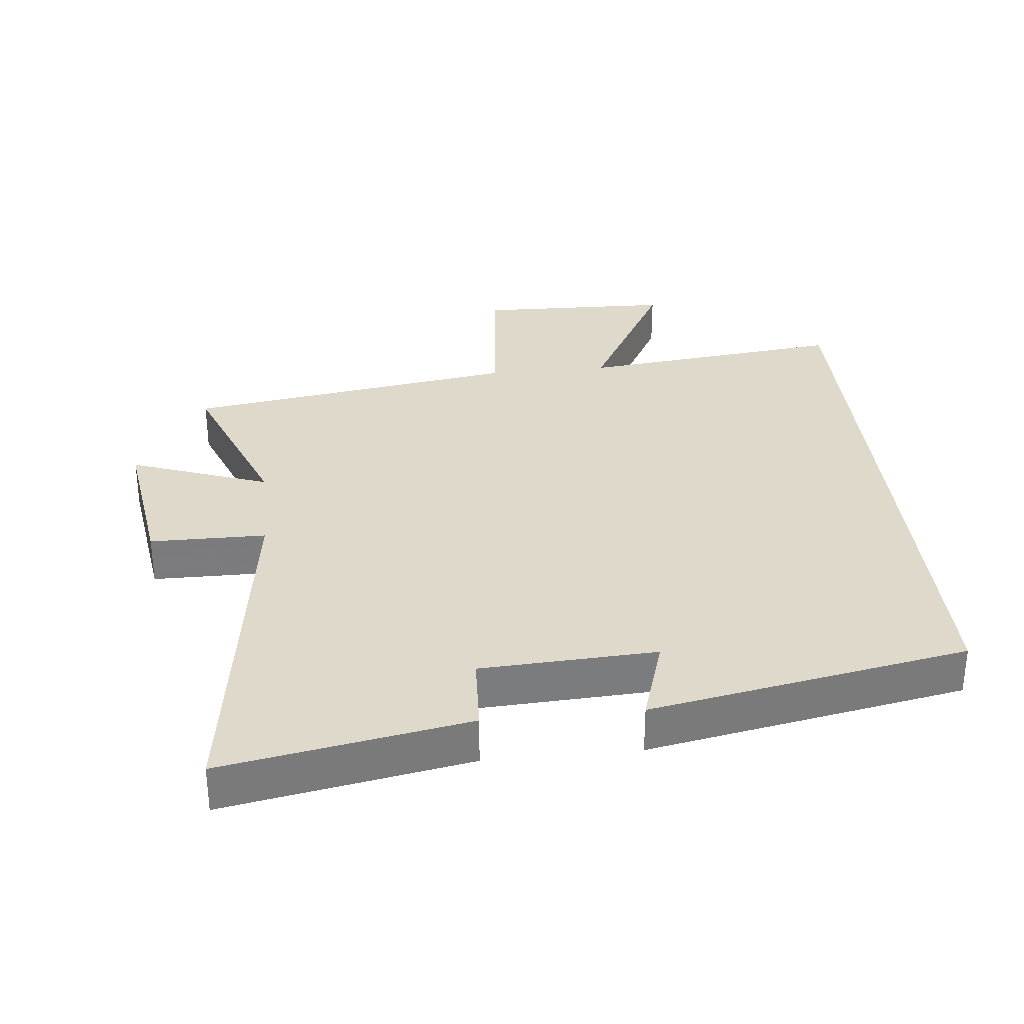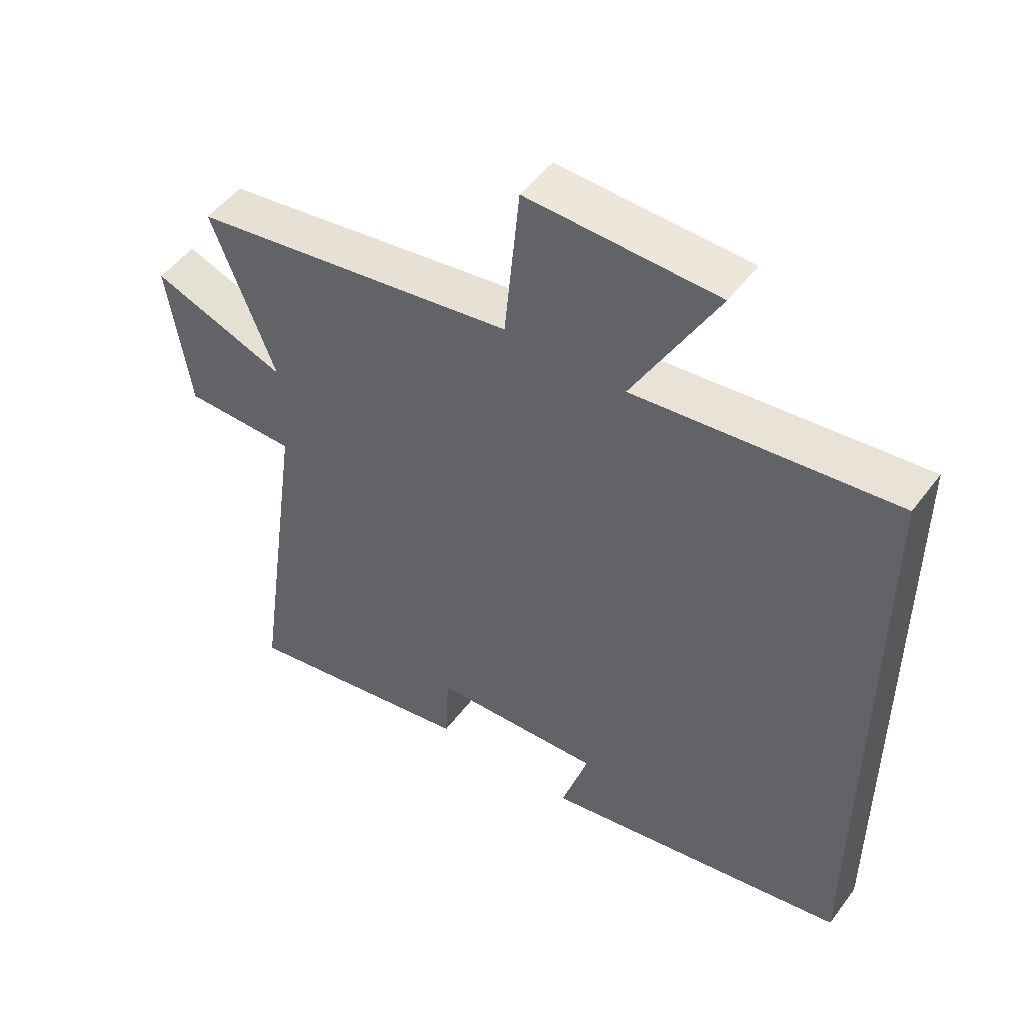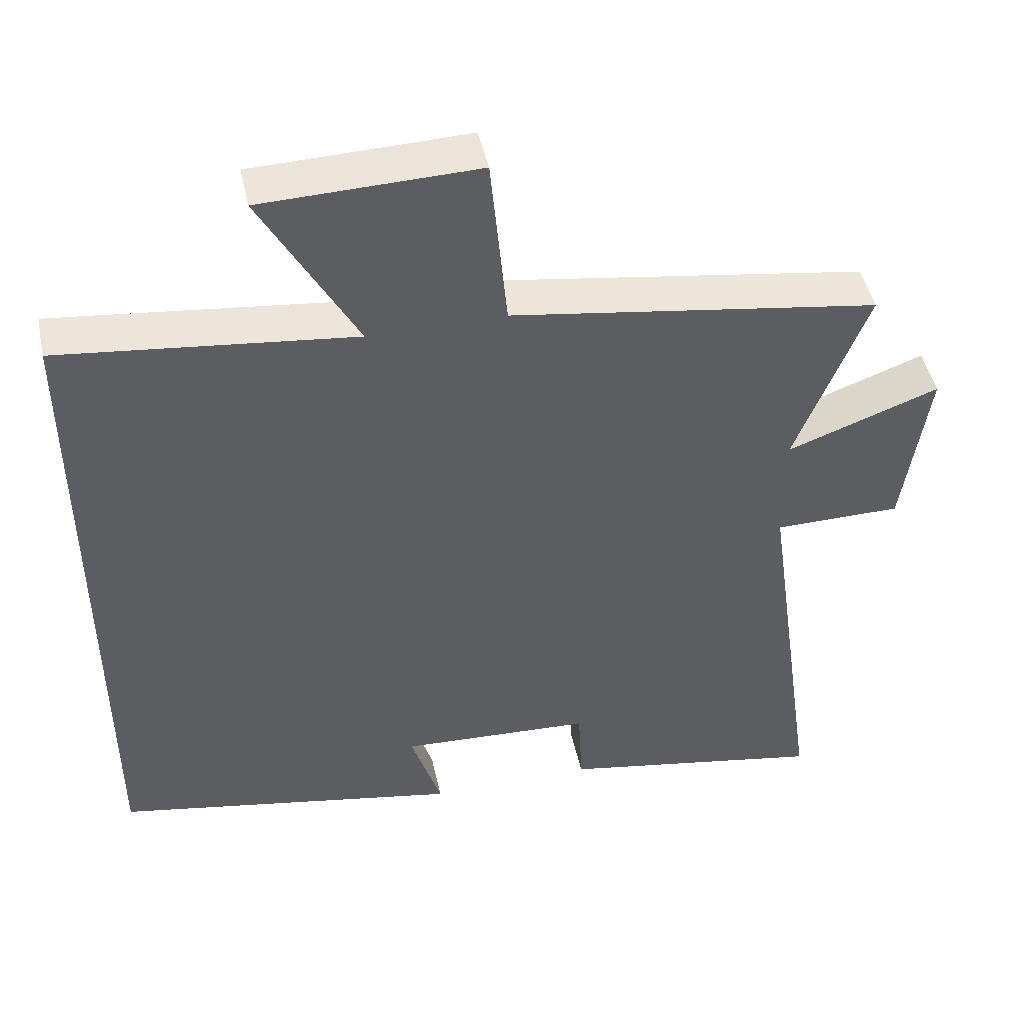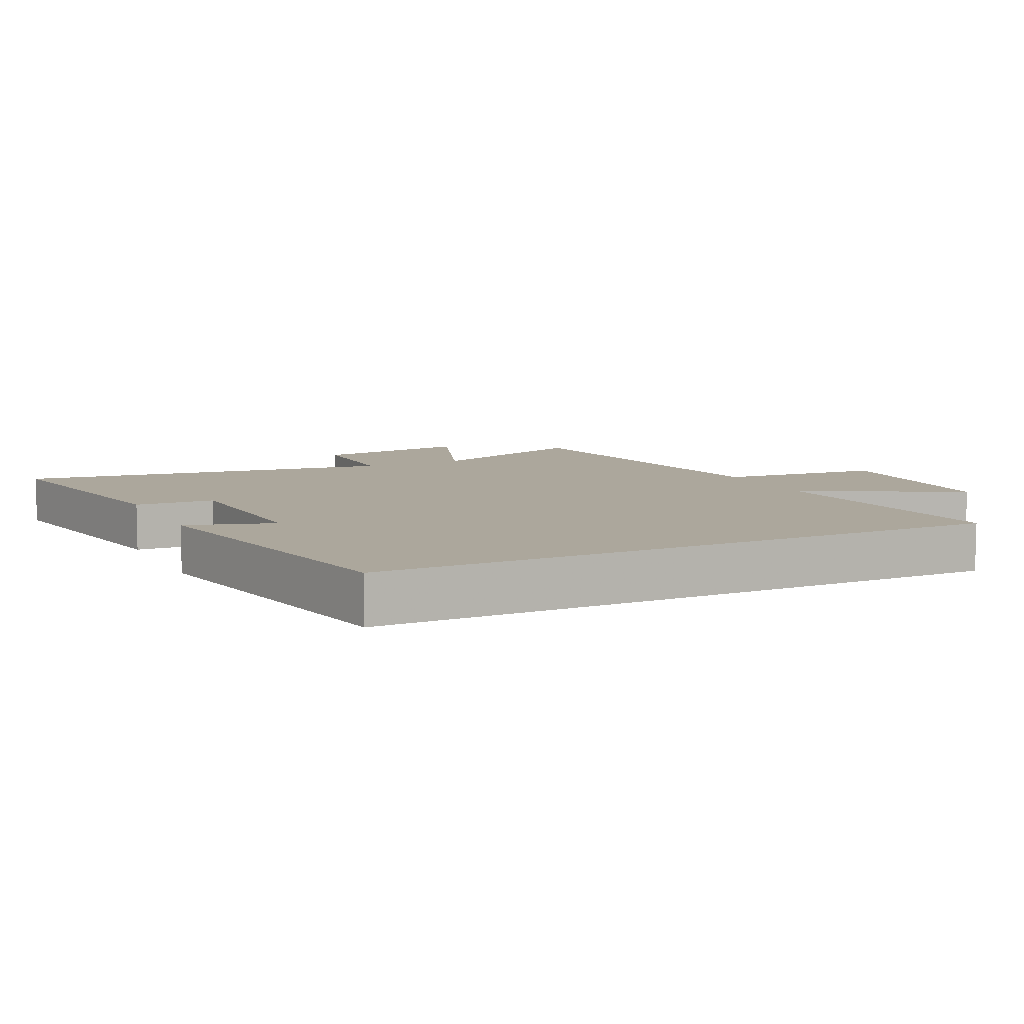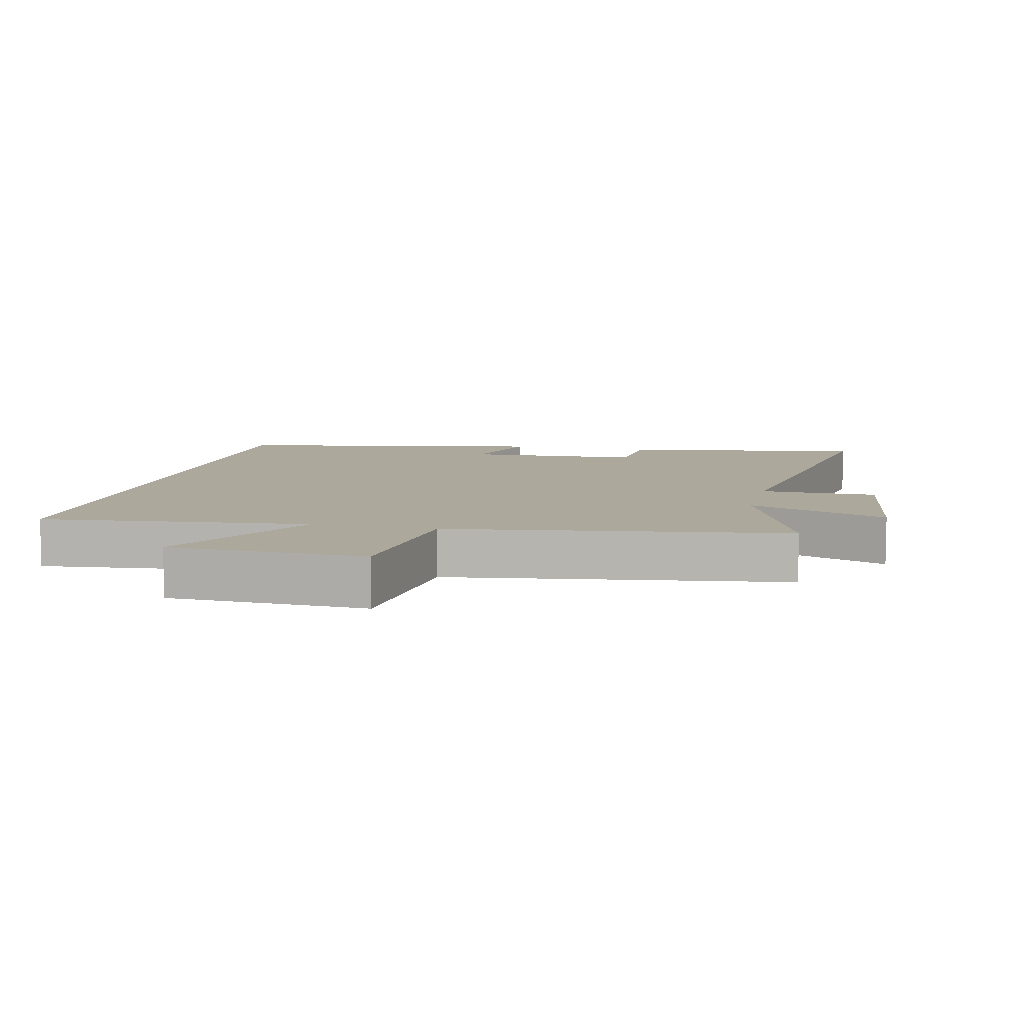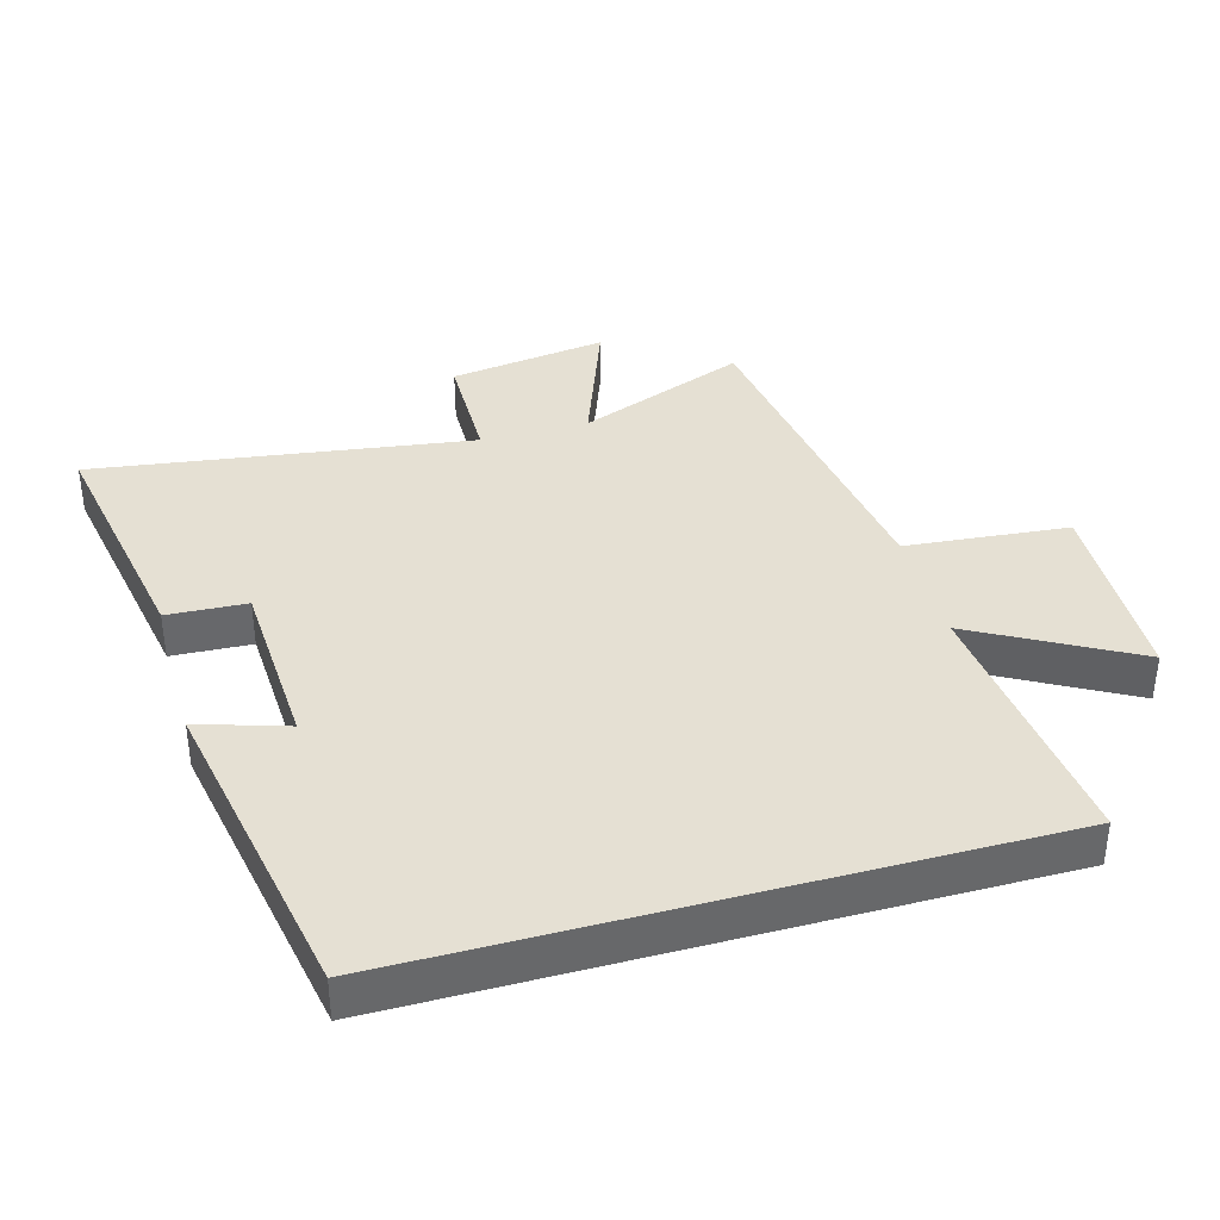
<metadata>
{"format":"obj","ext":"obj","renderer":"f3d","projection":"perspective","resolution":1024,"background":"white","views":[{"elev":31.8,"azim":174.1,"up":"+Y"},{"elev":50.2,"azim":-144.6,"up":"+Z"},{"elev":46.8,"azim":-12.2,"up":"+Z"},{"elev":8.4,"azim":-115.7,"up":"+Y"},{"elev":8.5,"azim":13.3,"up":"+Y"},{"elev":38.0,"azim":-105.6,"up":"+Y"}]}
</metadata>
<code>
v 0.581 0.07 -0.568
v 0.211 0.07 -0.5
v 0.205 0.07 -0.38
v -0.061 0.07 -0.366
v -0.019 0.07 -0.5
v -0.5 0.07 -0.409
v -0.5 0.07 0.546
v -0.096 0.07 0.5
v -0.227 0.07 0.739
v 0.069 0.07 0.747
v 0.092 0.07 0.5
v 0.599 0.07 0.422
v 0.5 0.07 0.166
v 0.71 0.07 0.243
v 0.676 0.07 0.005
v 0.5 0.07 0.004
v 0.581 0 -0.568
v 0.211 0 -0.5
v 0.205 0 -0.38
v -0.061 0 -0.366
v -0.019 0 -0.5
v -0.5 0 -0.409
v -0.5 0 0.546
v -0.096 0 0.5
v -0.227 0 0.739
v 0.069 0 0.747
v 0.092 0 0.5
v 0.599 0 0.422
v 0.5 0 0.166
v 0.71 0 0.243
v 0.676 0 0.005
v 0.5 0 0.004
f 13 14 15 16
f 11 12 13
f 11 13 16
f 8 9 10 11
f 8 11 16 1
f 4 5 6 7
f 3 4 7 8
f 1 2 3
f 1 3 8
f 32 31 30 29
f 29 28 27
f 32 29 27
f 27 26 25 24
f 17 32 27 24
f 23 22 21 20
f 24 23 20 19
f 19 18 17
f 24 19 17
f 1 17 18 2
f 2 18 19 3
f 3 19 20 4
f 4 20 21 5
f 5 21 22 6
f 6 22 23 7
f 7 23 24 8
f 8 24 25 9
f 9 25 26 10
f 10 26 27 11
f 11 27 28 12
f 12 28 29 13
f 13 29 30 14
f 14 30 31 15
f 15 31 32 16
f 16 32 17 1

</code>
